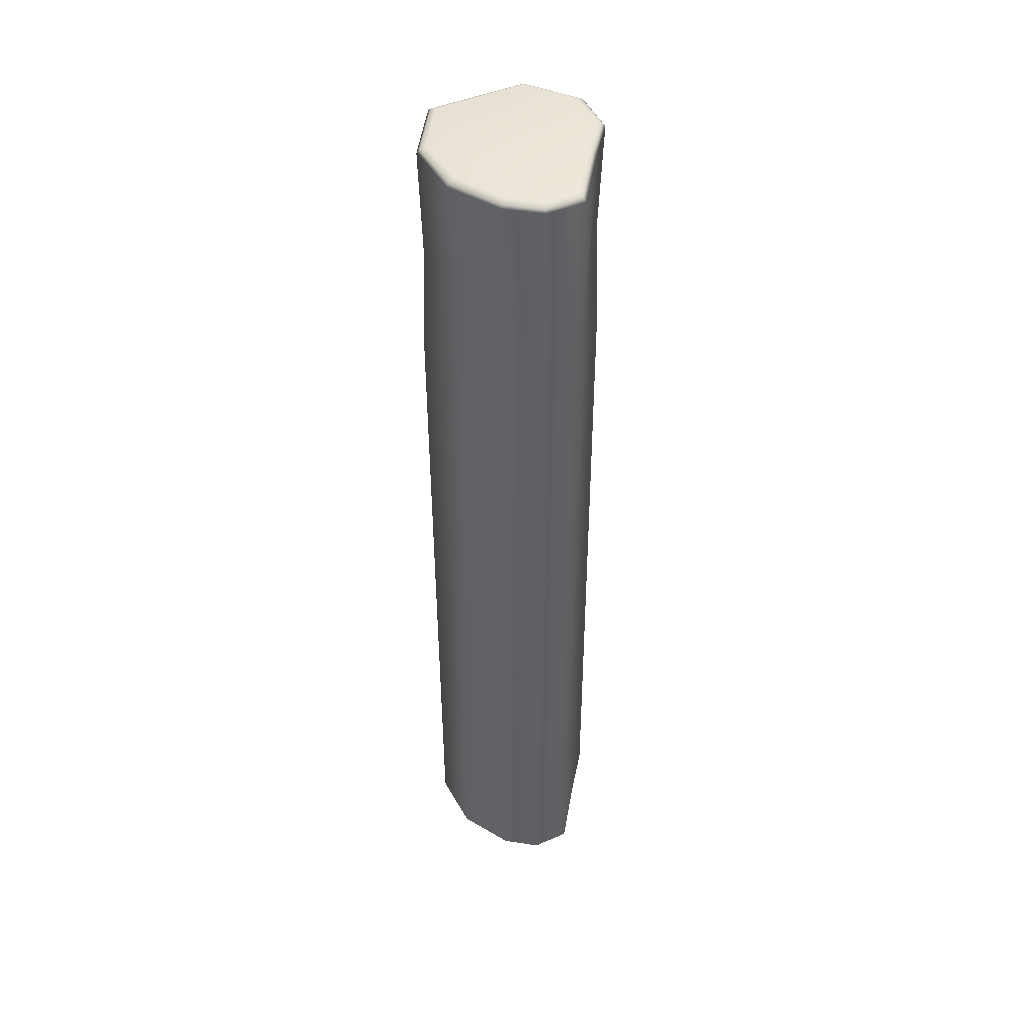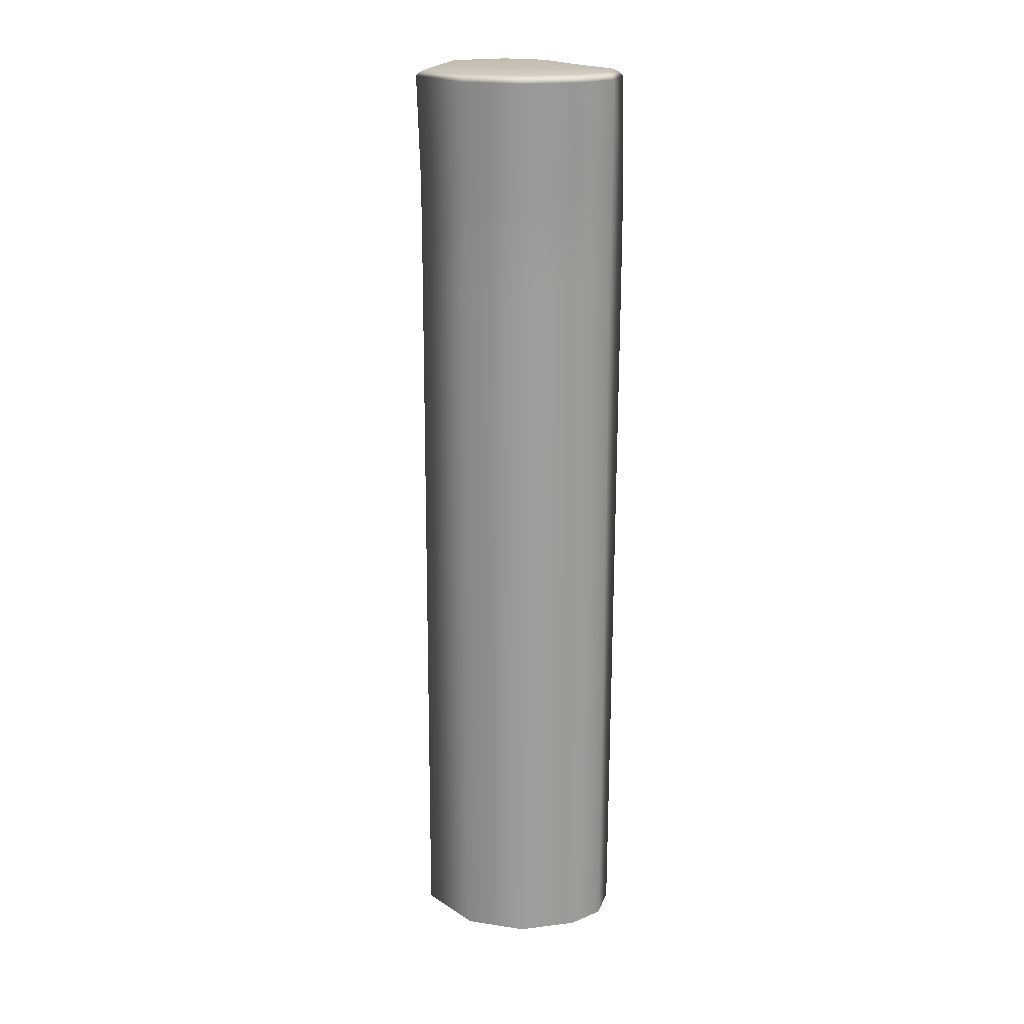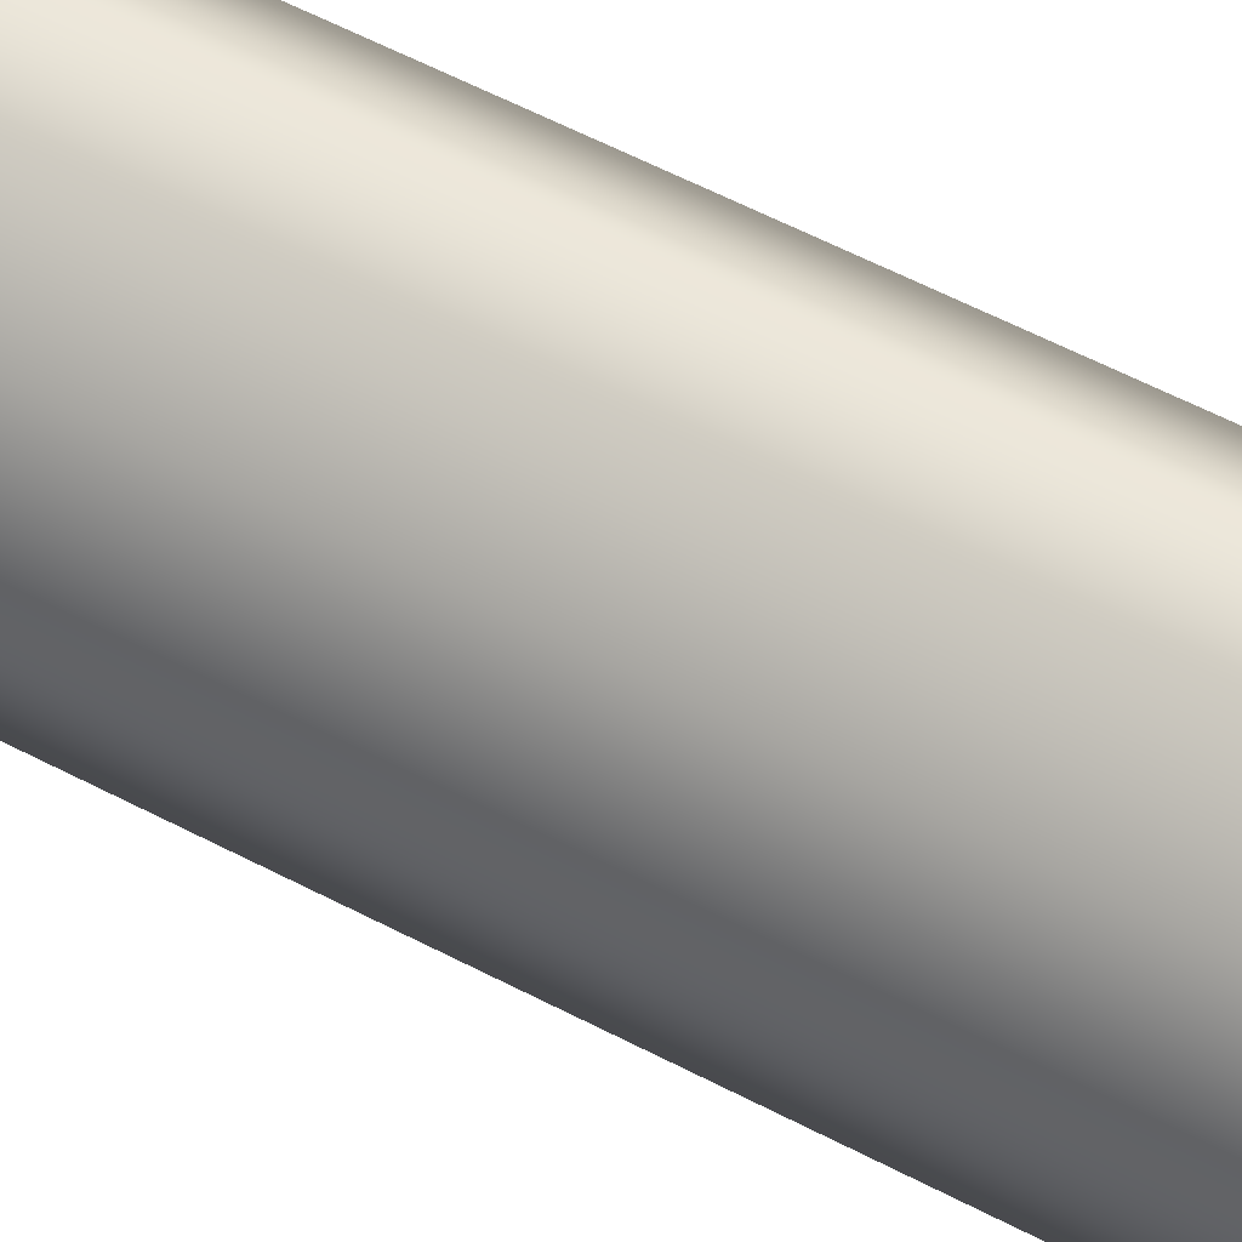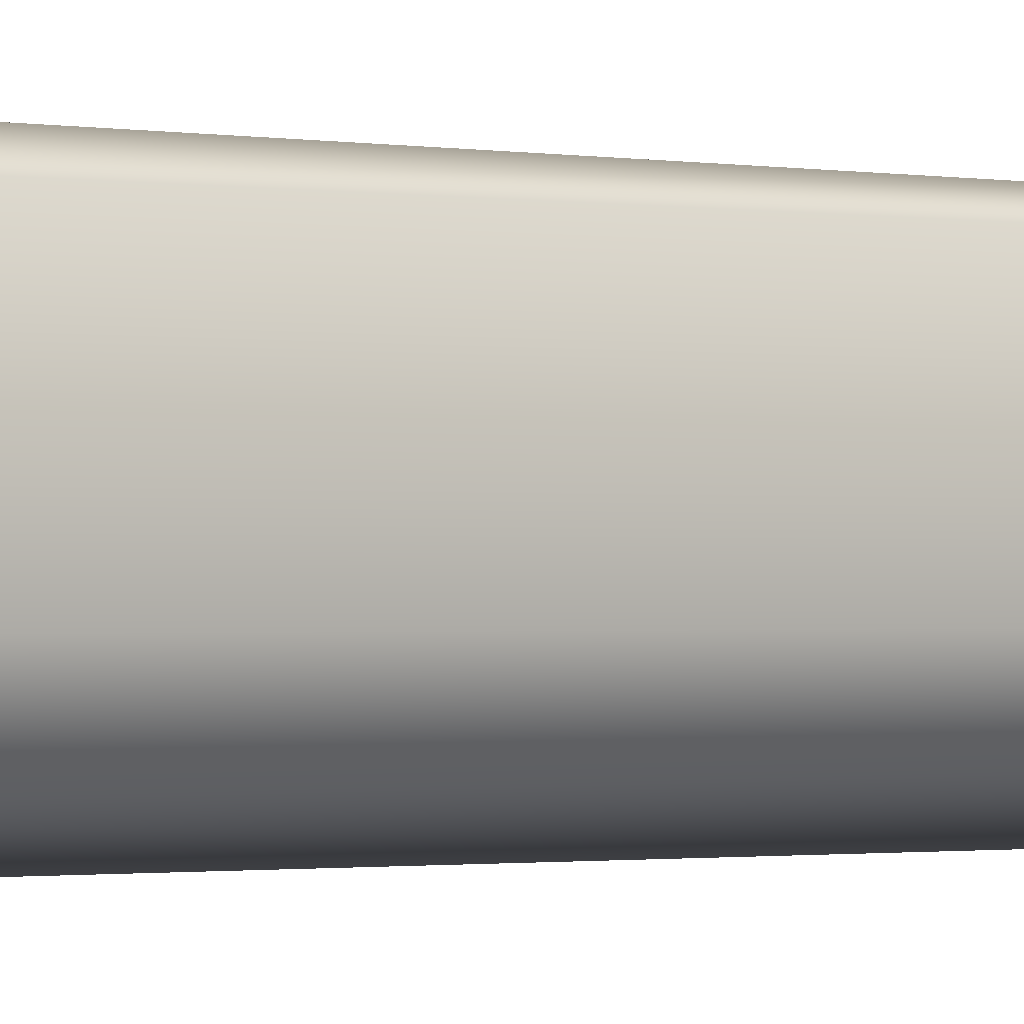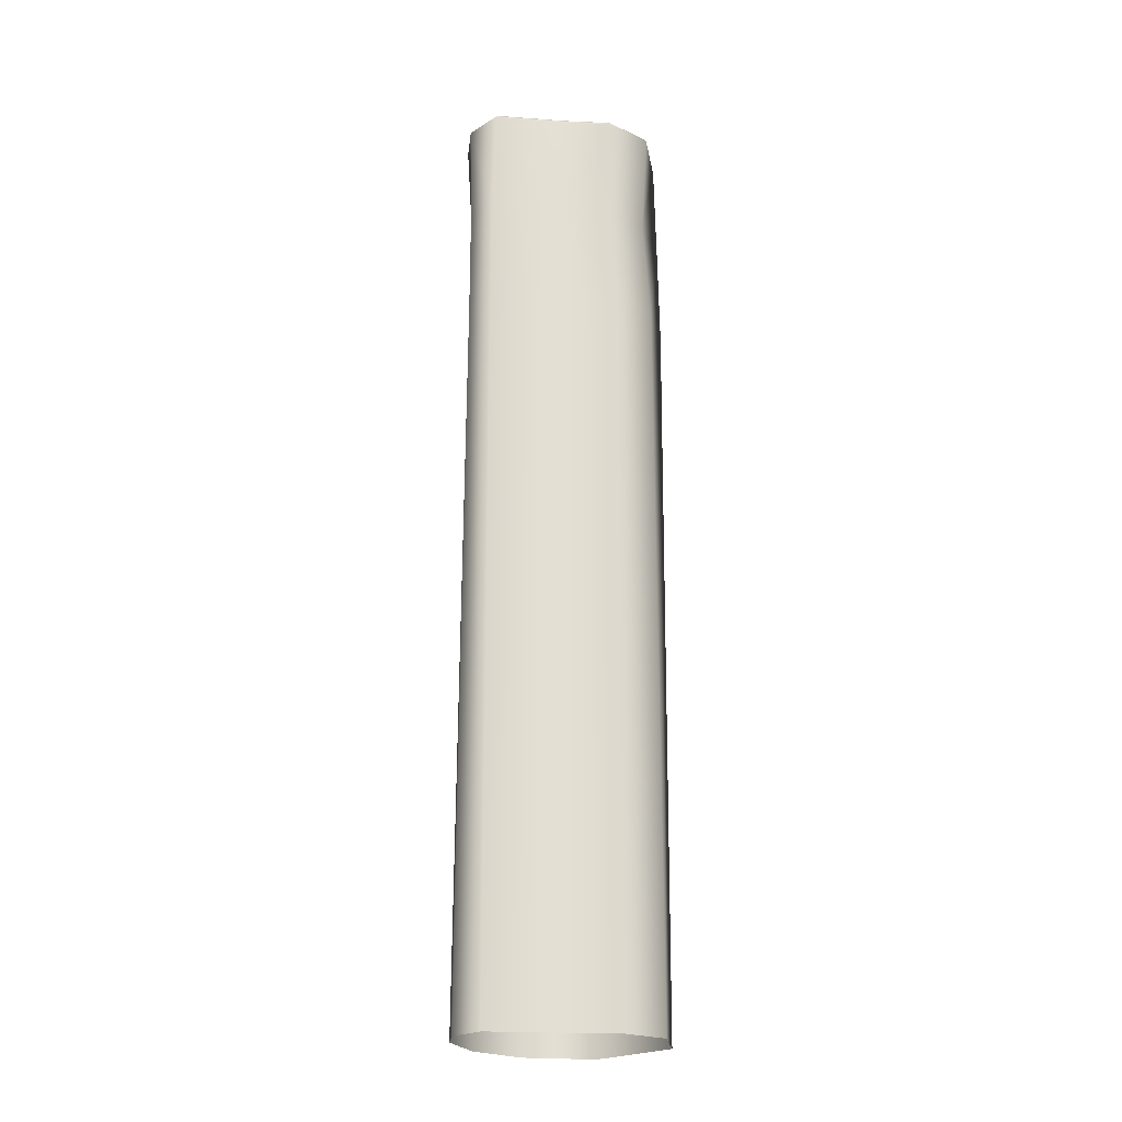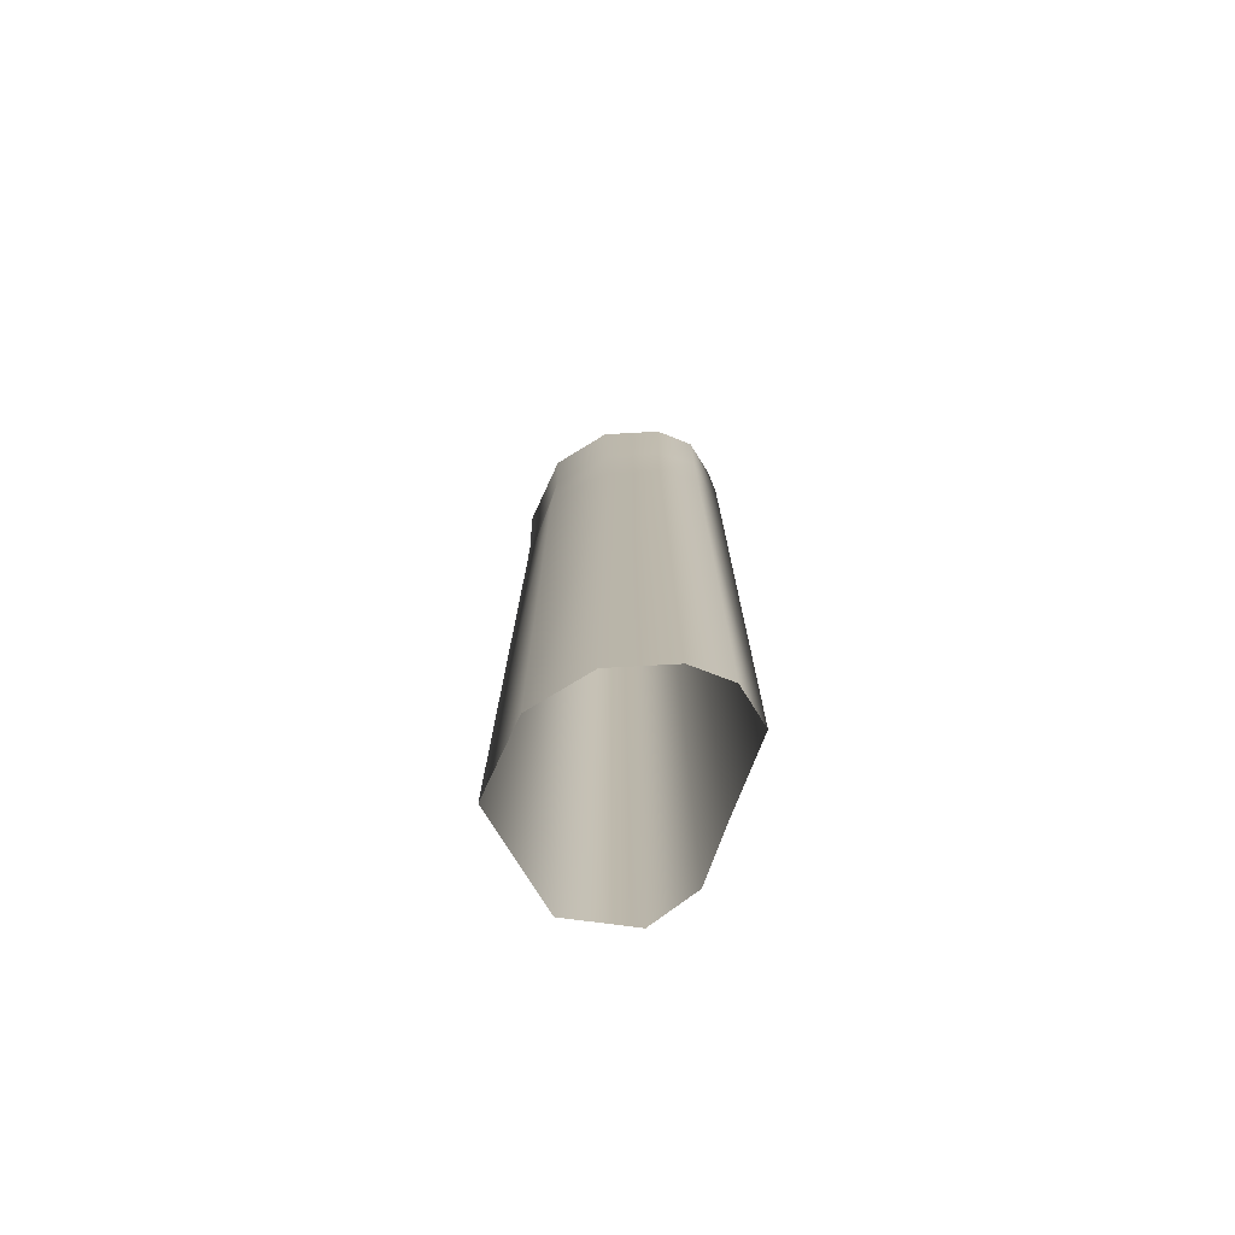
<metadata>
{"format":"obj","ext":"obj","renderer":"f3d","projection":"perspective","resolution":1024,"background":"white","views":[{"elev":44.6,"azim":2.6,"up":"+Y"},{"elev":20.0,"azim":-44.4,"up":"+Y"},{"elev":57.5,"azim":-61.5,"up":"+Z"},{"elev":-0.7,"azim":51.9,"up":"+Z"},{"elev":-22.2,"azim":76.4,"up":"+Y"},{"elev":-75.4,"azim":-28.6,"up":"+Y"}]}
</metadata>
<code>
g areaSlab11
v 0.3451 -0.2105 -3.681
v 1.961 -3.447 -2.782
v 2.138 -0.2105 -2.918
v 0.3451 -3.447 -3.751
v -2.366 -0.2105 -2.161
v 2.127 -6.77 -2.961
v -2.245 -3.447 -2.151
v 0.3307 -6.683 -3.819
v 2.203 -29.54 -2.972
v -2.245 -6.683 -2.151
v 0.3222 -29.54 -3.698
v -2.349 -29.54 -2.169
v 2.773 -0.2105 -1.572
v 2.138 -0.2105 -2.918
v 1.961 -3.447 -2.782
v 2.651 -3.447 -1.487
v 2.127 -6.77 -2.961
v 2.469 -3.447 0.01047
v 2.538 -0.2105 -0.02326
v 2.771 -6.729 -1.581
v 2.203 -29.54 -2.972
v 2.829 -29.54 -1.575
v 2.584 -29.54 0.02509
v 2.544 -6.689 0.002021
v 2.302 -29.54 2.267
v 2.337 -3.447 2.316
v 2.277 -0.2105 2.248
v 1.213 -0.2105 2.852
v 2.337 -6.683 2.316
v 1.266 -3.447 2.792
v 1.266 -6.683 2.792
v 1.246 -29.54 2.857
v 0.04646 -29.54 2.698
v 0.05191 -6.683 2.518
v -1.524 -29.54 1.729
v 0.05191 -3.447 2.518
v 0.005317 -0.2105 2.706
v -1.343 -6.683 1.673
v -2.489 -29.54 0.0626
v -1.343 -3.447 1.673
v -1.557 -0.2105 1.737
v -2.538 -6.683 0.09114
v -2.349 -29.54 -2.169
v -2.245 -6.683 -2.151
v -2.428 -3.447 0.09114
v -2.517 -0.2105 0.07049
v -2.245 -3.447 -2.151
v -2.366 -0.2105 -2.161
v -1.363 0 1.505
v -2.261 0 0.05983
v 0 0 0
v 0.01311 0 2.397
v -2.128 0 -1.944
v 1.112 0 2.58
v 0.3571 0 -3.383
v 2.068 0 2.012
v 1.934 0 -2.664
v 2.278 0 -0.02436
v 2.541 0 -1.445
v 2.69 -0.09228 -1.527
v 2.138 -0.2105 -2.918
v 2.773 -0.2105 -1.572
v 2.538 -0.2105 -0.02326
v 2.445 -0.09228 -0.02365
v 2.277 -0.2105 2.248
v 2.065 -0.09228 -2.828
v 2.541 0 -1.445
v 1.934 0 -2.664
v 2.278 0 -0.02436
v 0.3571 0 -3.383
v 0.3494 -0.09228 -3.575
v 0.3451 -0.2105 -3.681
v -2.128 0 -1.944
v 2.203 -0.09228 2.164
v 2.068 0 2.012
v 1.112 0 2.58
v -2.281 -0.09228 -2.084
v -2.366 -0.2105 -2.161
v -2.261 0 0.05983
v 1.177 -0.09228 2.755
v 1.213 -0.2105 2.852
v 0.005317 -0.2105 2.706
v -2.425 -0.09228 0.06668
v -2.517 -0.2105 0.07049
v -1.363 0 1.505
v 0.008096 -0.09228 2.596
v 0.01311 0 2.397
v -1.557 -0.2105 1.737
v -1.488 -0.09228 1.654
g areaSlab11_0
f 3 2 1
f 2 4 1
f 1 4 5
f 2 6 4
f 4 7 5
f 6 8 4
f 4 8 7
f 6 9 8
f 8 10 7
f 9 11 8
f 8 11 10
f 11 12 10
f 15 14 13
f 16 15 13
f 17 15 16
f 16 13 18
f 13 19 18
f 20 17 16
f 21 17 20
f 22 21 20
f 22 20 23
f 20 16 24
f 20 24 23
f 16 18 24
f 23 24 25
f 18 19 26
f 19 27 26
f 26 27 28
f 24 18 29
f 24 29 25
f 18 26 29
f 30 26 28
f 29 26 30
f 25 29 31
f 31 29 30
f 32 25 31
f 32 31 33
f 31 34 33
f 31 30 34
f 33 34 35
f 30 28 36
f 30 36 34
f 28 37 36
f 34 38 35
f 34 36 38
f 35 38 39
f 36 37 40
f 36 40 38
f 37 41 40
f 38 42 39
f 38 40 42
f 39 42 43
f 42 44 43
f 40 41 45
f 40 45 42
f 42 45 44
f 41 46 45
f 45 47 44
f 45 46 47
f 46 48 47
f 51 50 49
f 52 51 49
f 51 53 50
f 54 51 52
f 51 55 53
f 54 56 51
f 57 55 51
f 56 58 51
f 59 57 51
f 58 59 51
f 62 61 60
f 62 60 63
f 60 64 63
f 63 64 65
f 61 66 60
f 60 67 64
f 60 66 67
f 66 68 67
f 67 69 64
f 70 68 66
f 71 66 61
f 71 70 66
f 72 71 61
f 73 70 71
f 64 69 74
f 64 74 65
f 69 75 74
f 74 75 76
f 77 71 72
f 77 73 71
f 78 77 72
f 79 73 77
f 65 74 80
f 80 74 76
f 81 65 80
f 81 80 82
f 83 77 78
f 83 79 77
f 84 83 78
f 85 79 83
f 80 76 86
f 80 86 82
f 76 87 86
f 82 86 88
f 89 83 84
f 89 85 83
f 87 85 89
f 88 89 84
f 86 89 88
f 86 87 89

</code>
